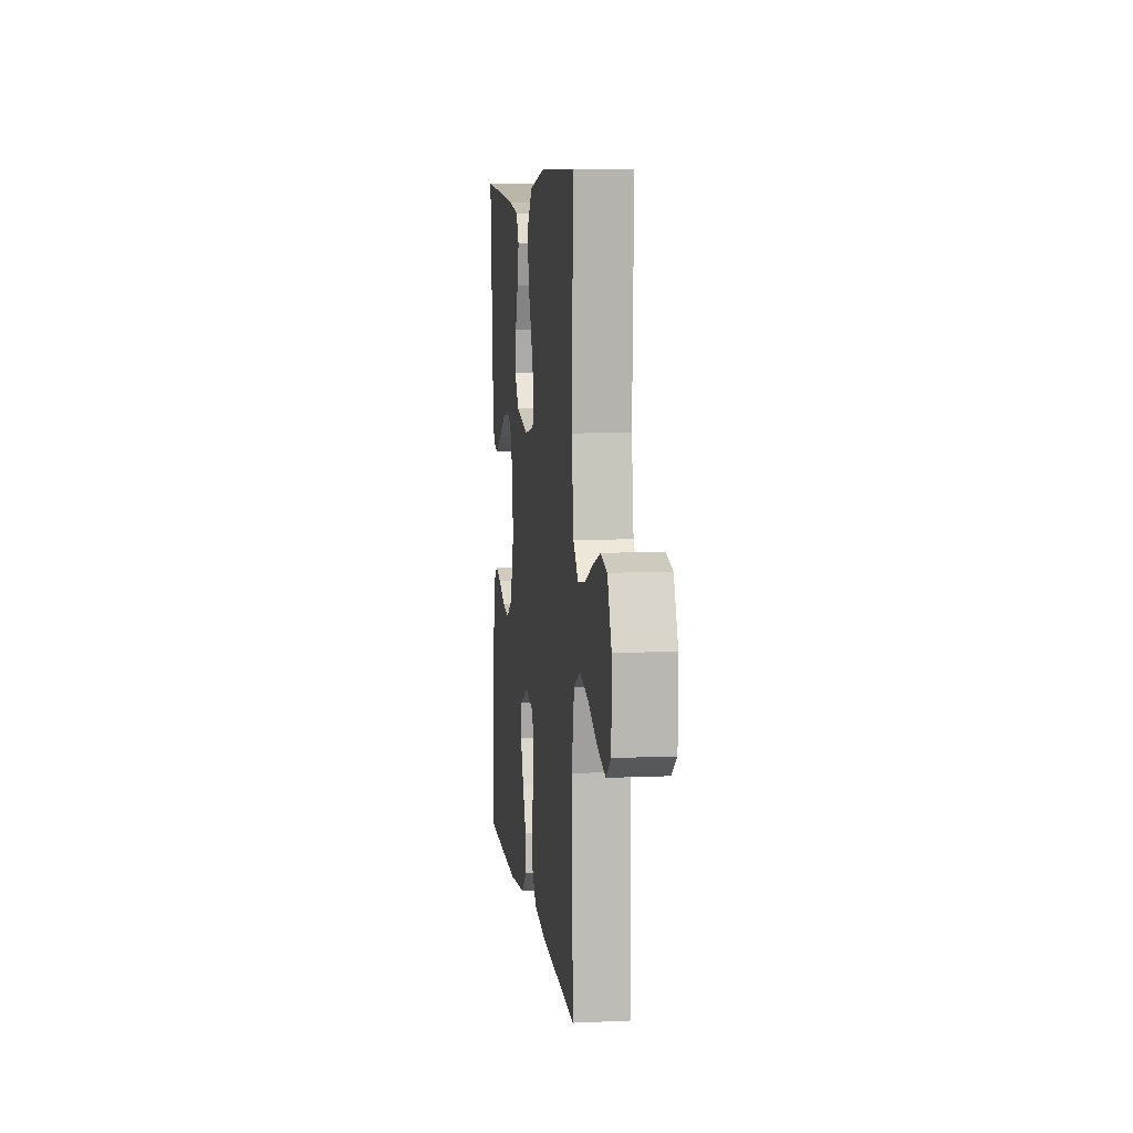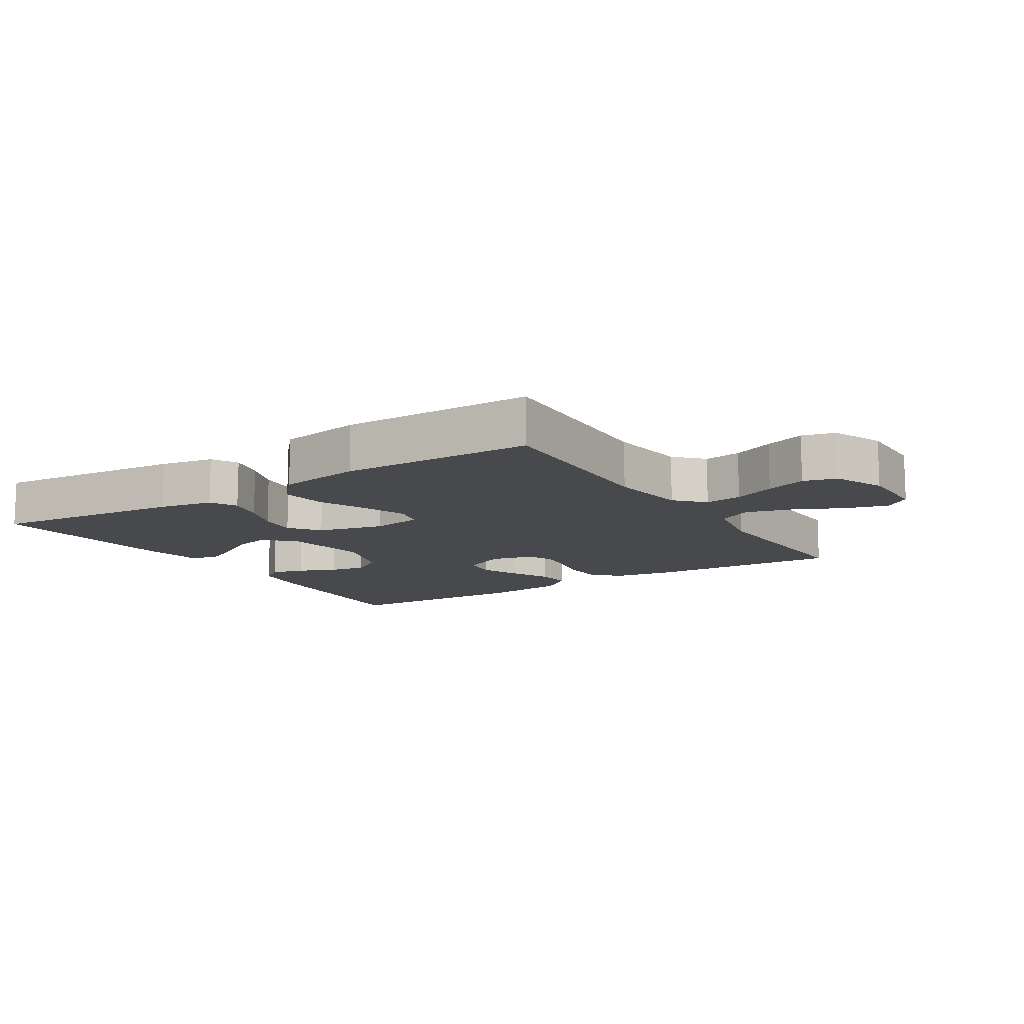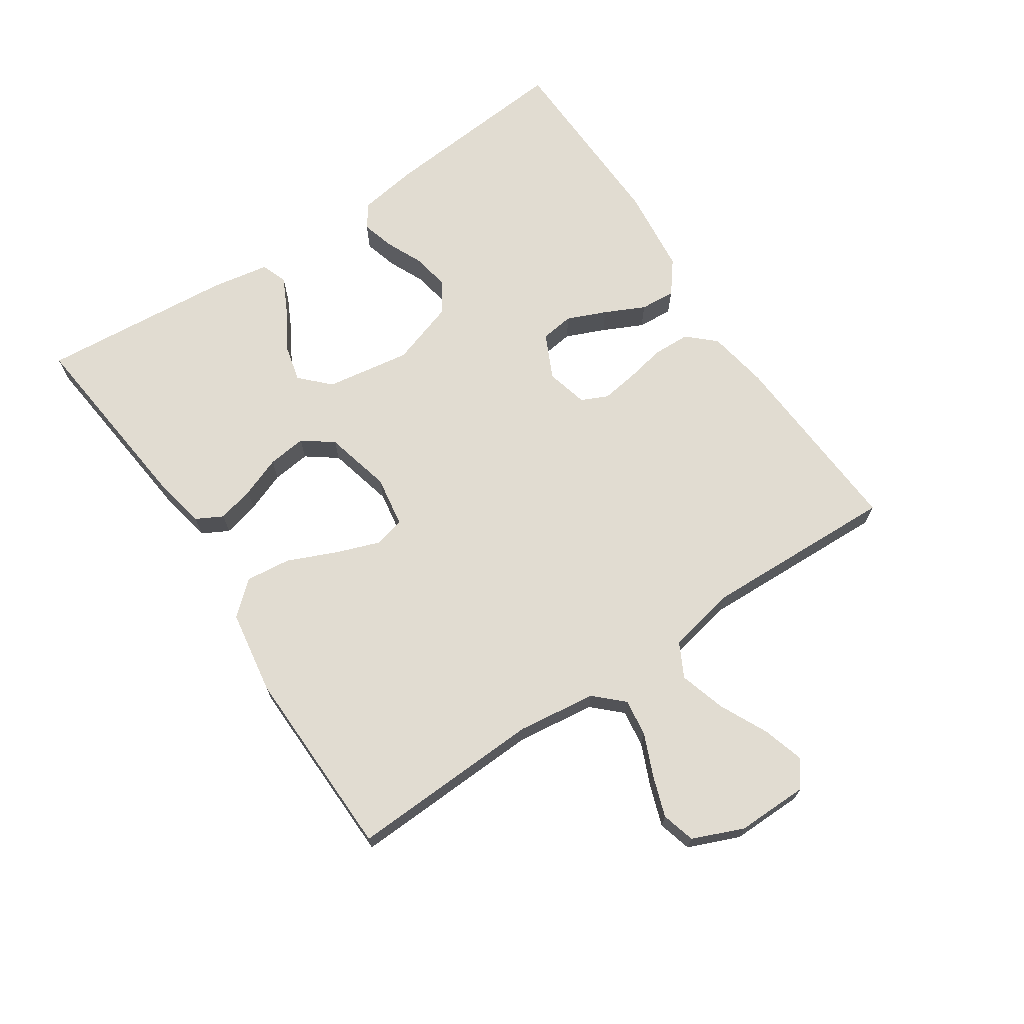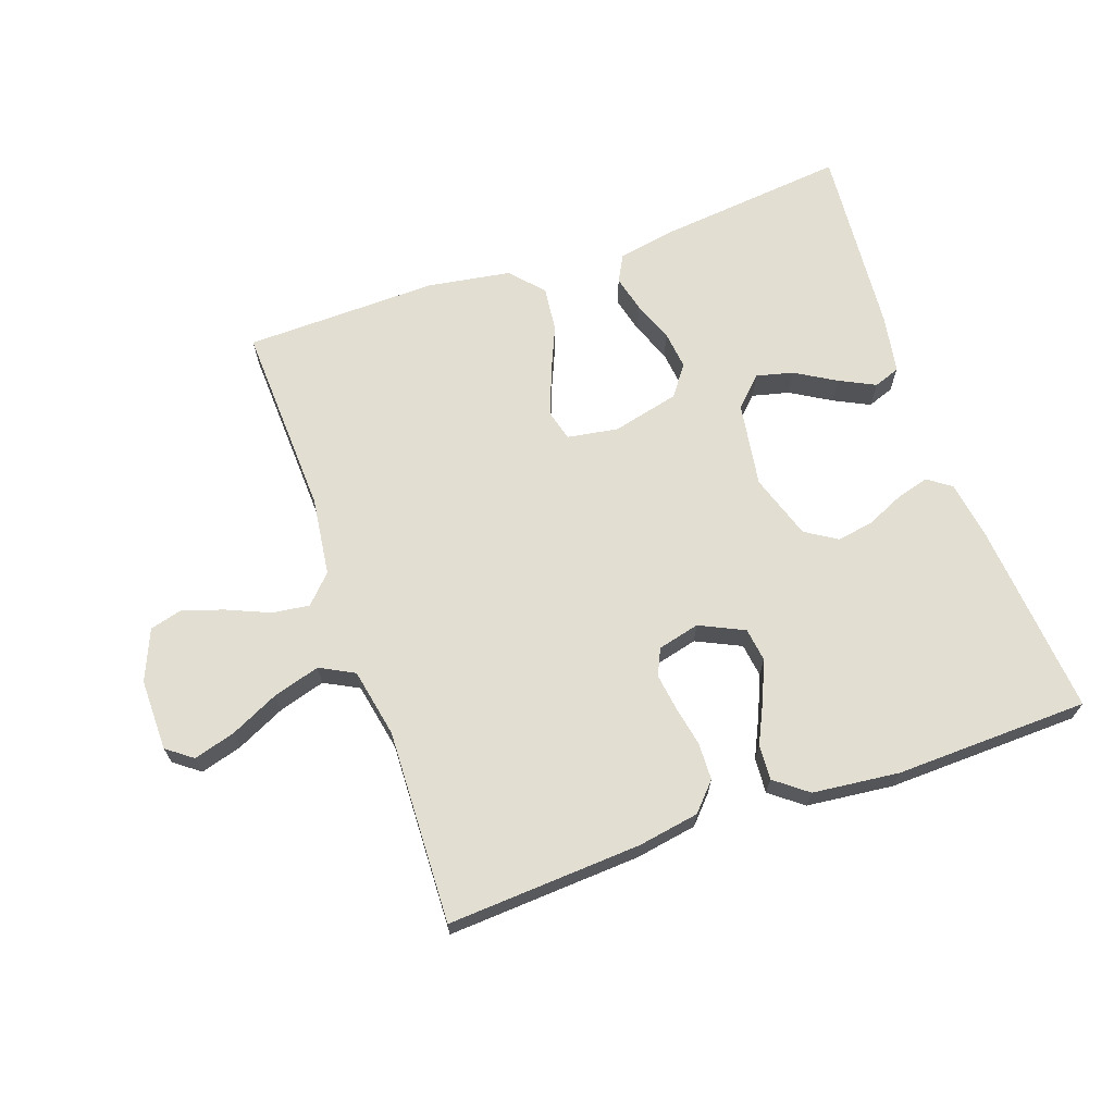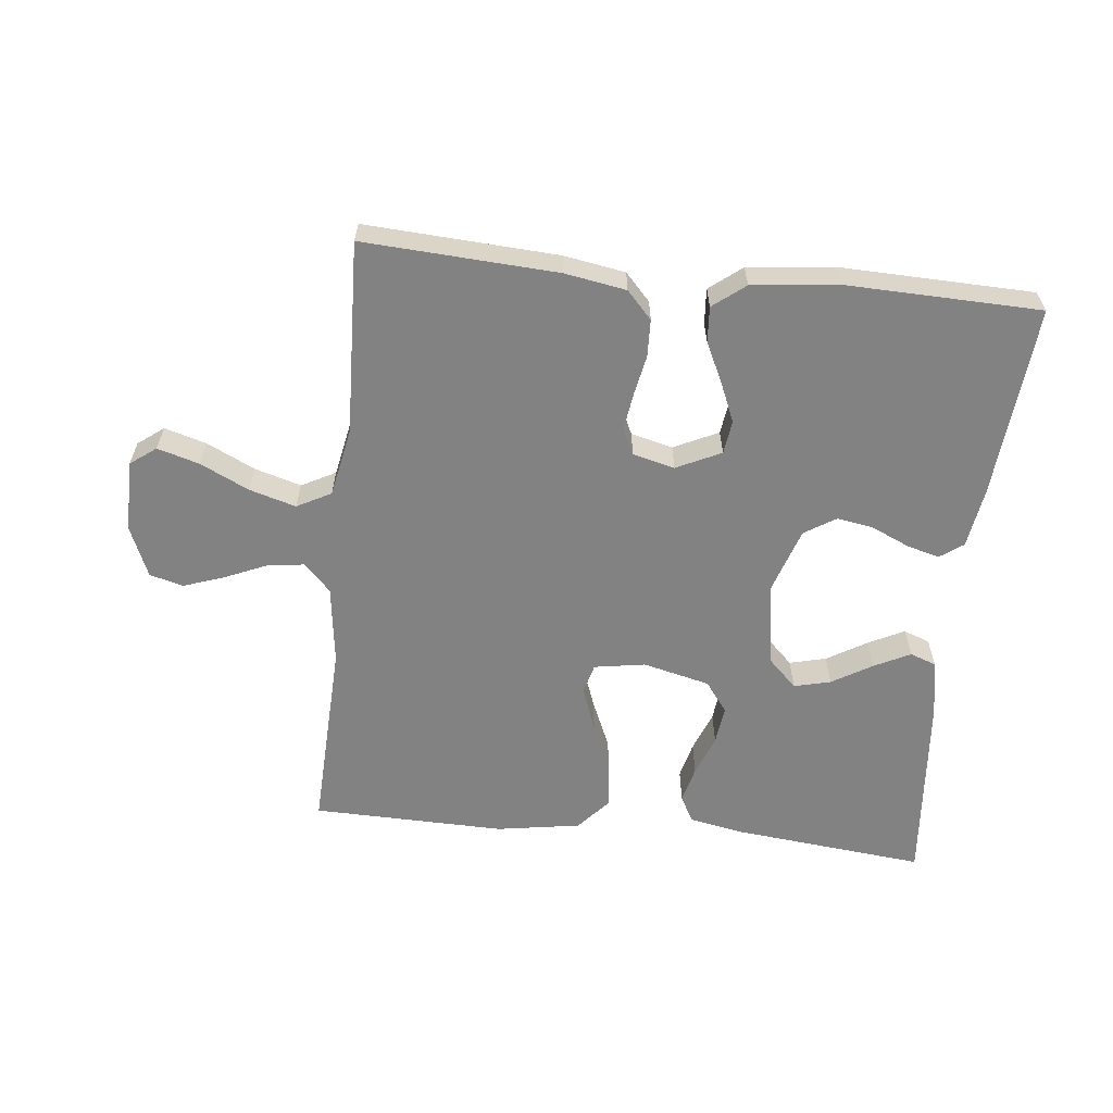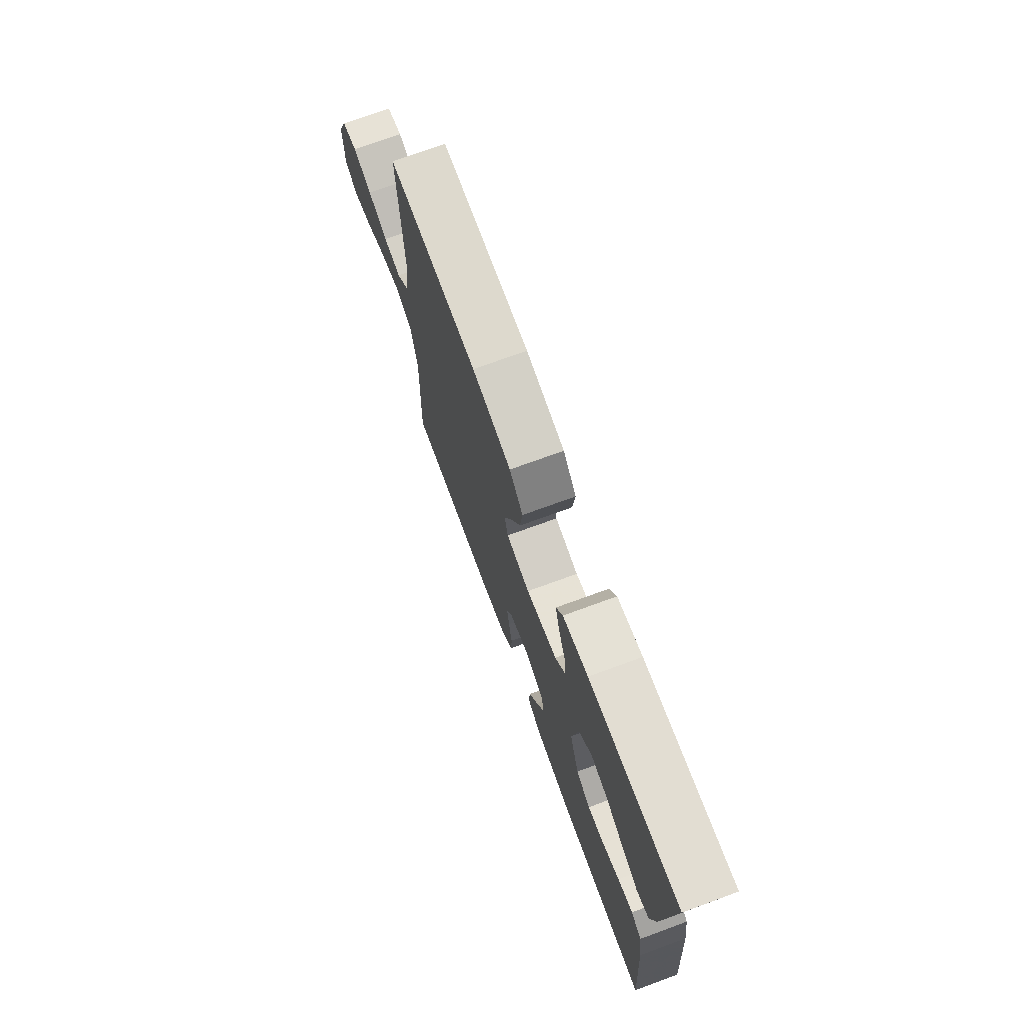
<metadata>
{"format":"obj","ext":"obj","renderer":"f3d","projection":"perspective","resolution":1024,"background":"white","views":[{"elev":7.9,"azim":82.9,"up":"+Z"},{"elev":-12.0,"azim":32.5,"up":"+Y"},{"elev":69.1,"azim":56.1,"up":"+Y"},{"elev":67.5,"azim":160.6,"up":"+Y"},{"elev":-60.8,"azim":173.9,"up":"+Y"},{"elev":73.0,"azim":-110.1,"up":"+Z"}]}
</metadata>
<code>
v 0.5 0.07 0.5
v 0.488 0.07 0.2
v 0.504 0.07 0.078
v 0.545 0.07 0.035
v 0.603 0.07 0.043
v 0.668 0.07 0.071
v 0.731 0.07 0.093
v 0.783 0.07 0.079
v 0.816 0.07 0
v 0.815 0.07 -0.111
v 0.775 0.07 -0.141
v 0.71 0.07 -0.122
v 0.635 0.07 -0.086
v 0.563 0.07 -0.065
v 0.51 0.07 -0.093
v 0.489 0.07 -0.2
v 0.5 0.07 -0.5
v 0.2 0.07 -0.483
v 0.105 0.07 -0.467
v 0.066 0.07 -0.425
v 0.064 0.07 -0.367
v 0.076 0.07 -0.305
v 0.084 0.07 -0.248
v 0.065 0.07 -0.207
v 0 0.07 -0.191
v -0.069 0.07 -0.224
v -0.076 0.07 -0.276
v -0.05 0.07 -0.337
v -0.02 0.07 -0.399
v -0.016 0.07 -0.454
v -0.066 0.07 -0.493
v -0.2 0.07 -0.508
v -0.5 0.07 -0.5
v -0.475 0.07 -0.2
v -0.461 0.07 -0.108
v -0.425 0.07 -0.082
v -0.374 0.07 -0.096
v -0.316 0.07 -0.122
v -0.259 0.07 -0.132
v -0.21 0.07 -0.101
v -0.177 0.07 0
v -0.198 0.07 0.132
v -0.242 0.07 0.175
v -0.299 0.07 0.161
v -0.361 0.07 0.124
v -0.417 0.07 0.096
v -0.458 0.07 0.111
v -0.474 0.07 0.2
v -0.5 0.07 0.5
v -0.2 0.07 0.469
v -0.116 0.07 0.453
v -0.094 0.07 0.412
v -0.108 0.07 0.355
v -0.132 0.07 0.292
v -0.139 0.07 0.232
v -0.104 0.07 0.185
v 0 0.07 0.16
v 0.079 0.07 0.173
v 0.091 0.07 0.22
v 0.066 0.07 0.288
v 0.033 0.07 0.364
v 0.025 0.07 0.434
v 0.07 0.07 0.485
v 0.2 0.07 0.506
v 0.5 0 0.5
v 0.488 0 0.2
v 0.504 0 0.078
v 0.545 0 0.035
v 0.603 0 0.043
v 0.668 0 0.071
v 0.731 0 0.093
v 0.783 0 0.079
v 0.816 0 0
v 0.815 0 -0.111
v 0.775 0 -0.141
v 0.71 0 -0.122
v 0.635 0 -0.086
v 0.563 0 -0.065
v 0.51 0 -0.093
v 0.489 0 -0.2
v 0.5 0 -0.5
v 0.2 0 -0.483
v 0.105 0 -0.467
v 0.066 0 -0.425
v 0.064 0 -0.367
v 0.076 0 -0.305
v 0.084 0 -0.248
v 0.065 0 -0.207
v 0 0 -0.191
v -0.069 0 -0.224
v -0.076 0 -0.276
v -0.05 0 -0.337
v -0.02 0 -0.399
v -0.016 0 -0.454
v -0.066 0 -0.493
v -0.2 0 -0.508
v -0.5 0 -0.5
v -0.475 0 -0.2
v -0.461 0 -0.108
v -0.425 0 -0.082
v -0.374 0 -0.096
v -0.316 0 -0.122
v -0.259 0 -0.132
v -0.21 0 -0.101
v -0.177 0 0
v -0.198 0 0.132
v -0.242 0 0.175
v -0.299 0 0.161
v -0.361 0 0.124
v -0.417 0 0.096
v -0.458 0 0.111
v -0.474 0 0.2
v -0.5 0 0.5
v -0.2 0 0.469
v -0.116 0 0.453
v -0.094 0 0.412
v -0.108 0 0.355
v -0.132 0 0.292
v -0.139 0 0.232
v -0.104 0 0.185
v 0 0 0.16
v 0.079 0 0.173
v 0.091 0 0.22
v 0.066 0 0.288
v 0.033 0 0.364
v 0.025 0 0.434
v 0.07 0 0.485
v 0.2 0 0.506
f 64 1 2
f 63 64 2
f 62 63 2
f 61 62 2
f 60 61 2
f 59 60 2 3
f 58 59 3 4
f 57 58 4
f 52 53 54
f 51 52 54
f 50 51 54
f 49 50 54
f 48 49 54
f 47 48 54
f 46 47 54
f 45 46 54
f 44 45 54
f 43 44 54 55
f 42 43 55 56
f 36 37 38
f 35 36 38
f 34 35 38
f 33 34 38
f 32 33 38
f 31 32 38
f 30 31 38
f 29 30 38
f 28 29 38
f 27 28 38 39
f 26 27 39 40
f 20 21 22
f 19 20 22
f 18 19 22
f 17 18 22
f 16 17 22
f 15 16 22 23
f 14 15 23 24
f 11 12 13
f 10 11 13
f 9 10 13
f 8 9 13
f 7 8 13
f 6 7 13
f 5 6 13
f 4 5 13 14
f 14 24 25
f 4 14 25
f 57 4 25
f 57 25 26
f 56 57 26
f 42 56 26
f 41 42 26
f 26 40 41
f 66 65 128
f 66 128 127
f 66 127 126
f 66 126 125
f 66 125 124
f 67 66 124 123
f 68 67 123 122
f 68 122 121
f 118 117 116
f 118 116 115
f 118 115 114
f 118 114 113
f 118 113 112
f 118 112 111
f 118 111 110
f 118 110 109
f 118 109 108
f 119 118 108 107
f 120 119 107 106
f 102 101 100
f 102 100 99
f 102 99 98
f 102 98 97
f 102 97 96
f 102 96 95
f 102 95 94
f 102 94 93
f 102 93 92
f 103 102 92 91
f 104 103 91 90
f 86 85 84
f 86 84 83
f 86 83 82
f 86 82 81
f 86 81 80
f 87 86 80 79
f 88 87 79 78
f 77 76 75
f 77 75 74
f 77 74 73
f 77 73 72
f 77 72 71
f 77 71 70
f 77 70 69
f 78 77 69 68
f 89 88 78
f 89 78 68
f 89 68 121
f 90 89 121
f 90 121 120
f 90 120 106
f 90 106 105
f 105 104 90
f 1 65 66 2
f 2 66 67 3
f 3 67 68 4
f 4 68 69 5
f 5 69 70 6
f 6 70 71 7
f 7 71 72 8
f 8 72 73 9
f 9 73 74 10
f 10 74 75 11
f 11 75 76 12
f 12 76 77 13
f 13 77 78 14
f 14 78 79 15
f 15 79 80 16
f 16 80 81 17
f 17 81 82 18
f 18 82 83 19
f 19 83 84 20
f 20 84 85 21
f 21 85 86 22
f 22 86 87 23
f 23 87 88 24
f 24 88 89 25
f 25 89 90 26
f 26 90 91 27
f 27 91 92 28
f 28 92 93 29
f 29 93 94 30
f 30 94 95 31
f 31 95 96 32
f 32 96 97 33
f 33 97 98 34
f 34 98 99 35
f 35 99 100 36
f 36 100 101 37
f 37 101 102 38
f 38 102 103 39
f 39 103 104 40
f 40 104 105 41
f 41 105 106 42
f 42 106 107 43
f 43 107 108 44
f 44 108 109 45
f 45 109 110 46
f 46 110 111 47
f 47 111 112 48
f 48 112 113 49
f 49 113 114 50
f 50 114 115 51
f 51 115 116 52
f 52 116 117 53
f 53 117 118 54
f 54 118 119 55
f 55 119 120 56
f 56 120 121 57
f 57 121 122 58
f 58 122 123 59
f 59 123 124 60
f 60 124 125 61
f 61 125 126 62
f 62 126 127 63
f 63 127 128 64
f 64 128 65 1

</code>
